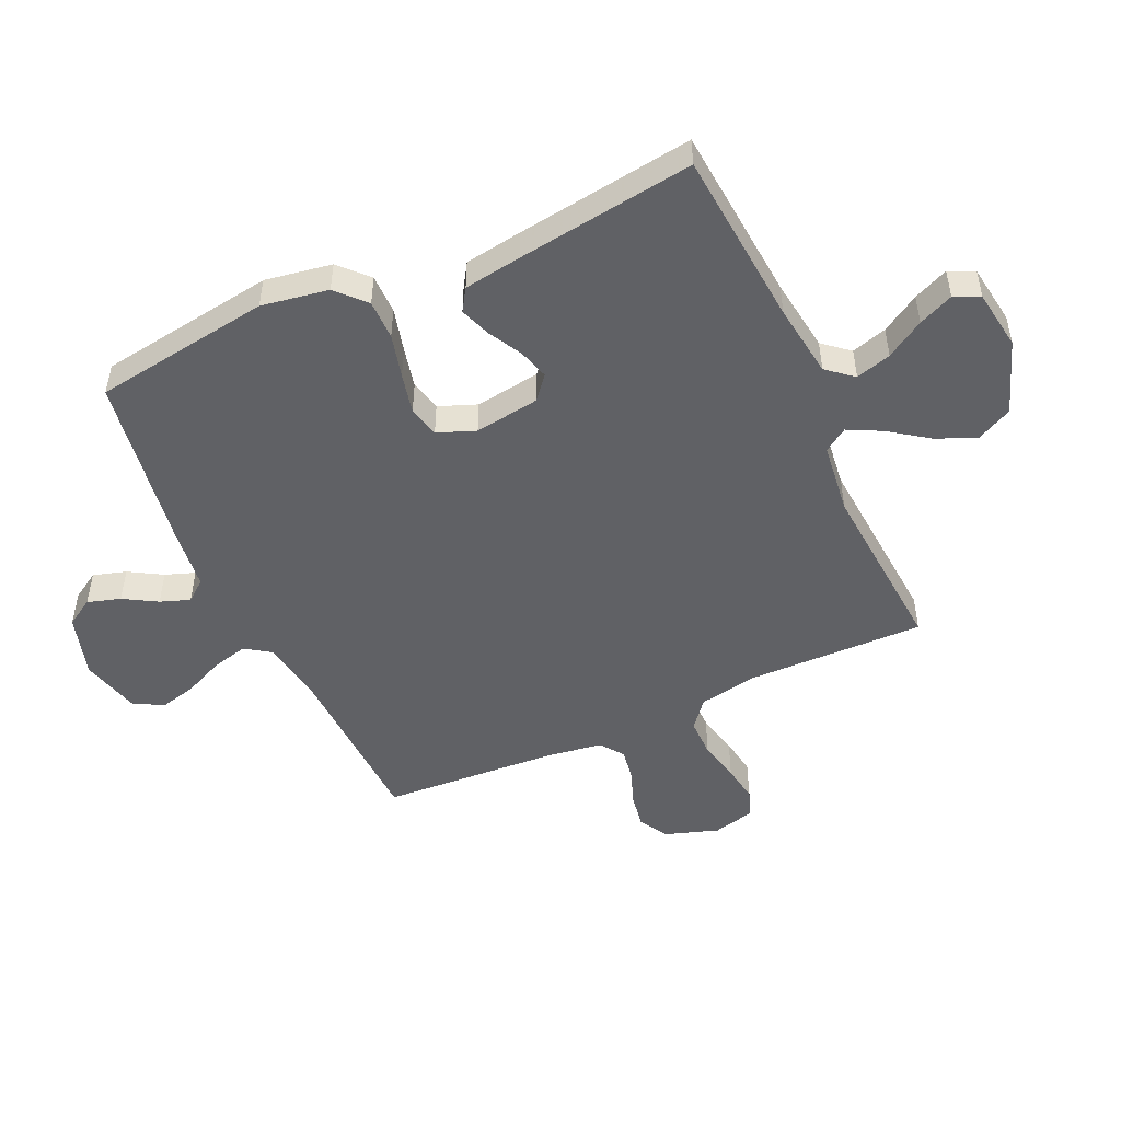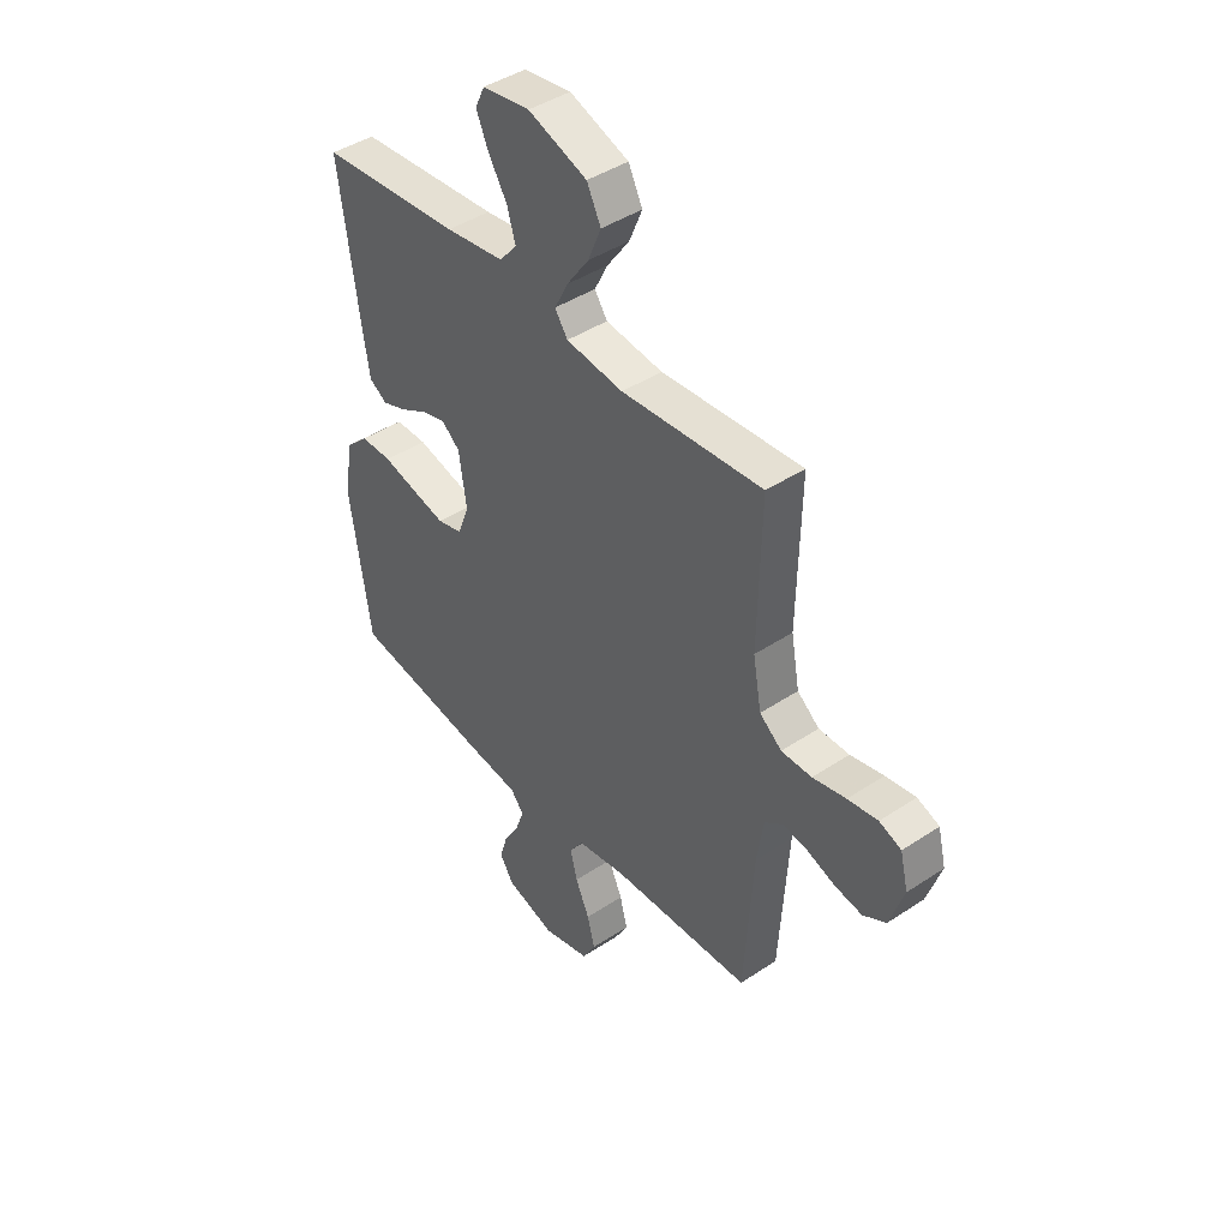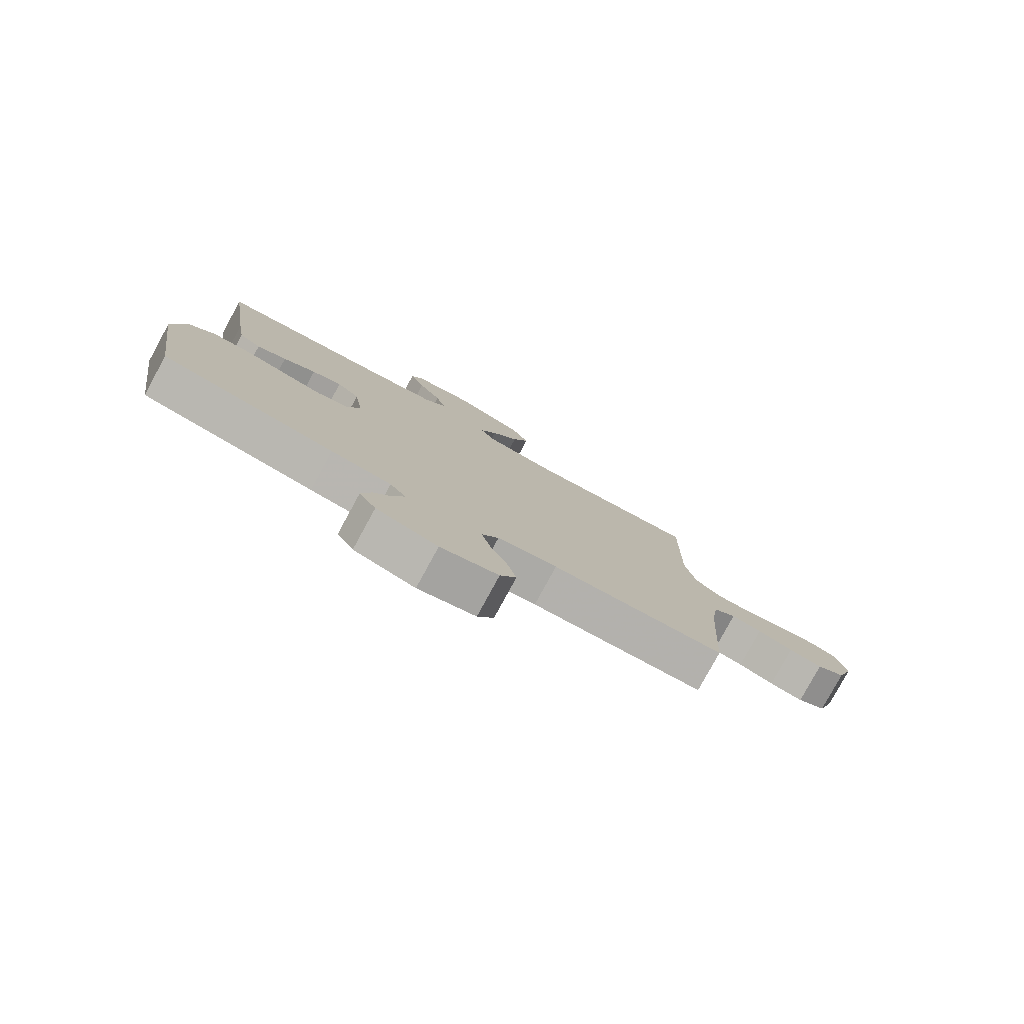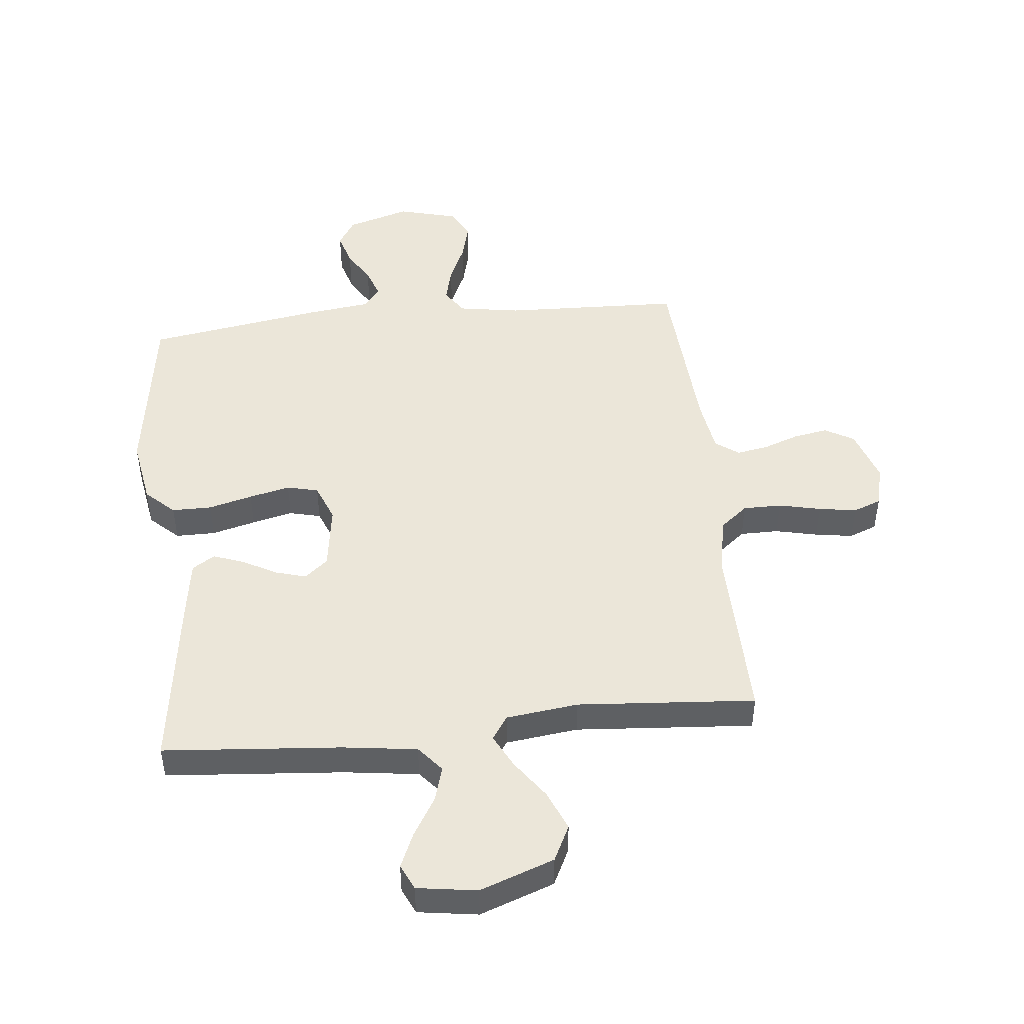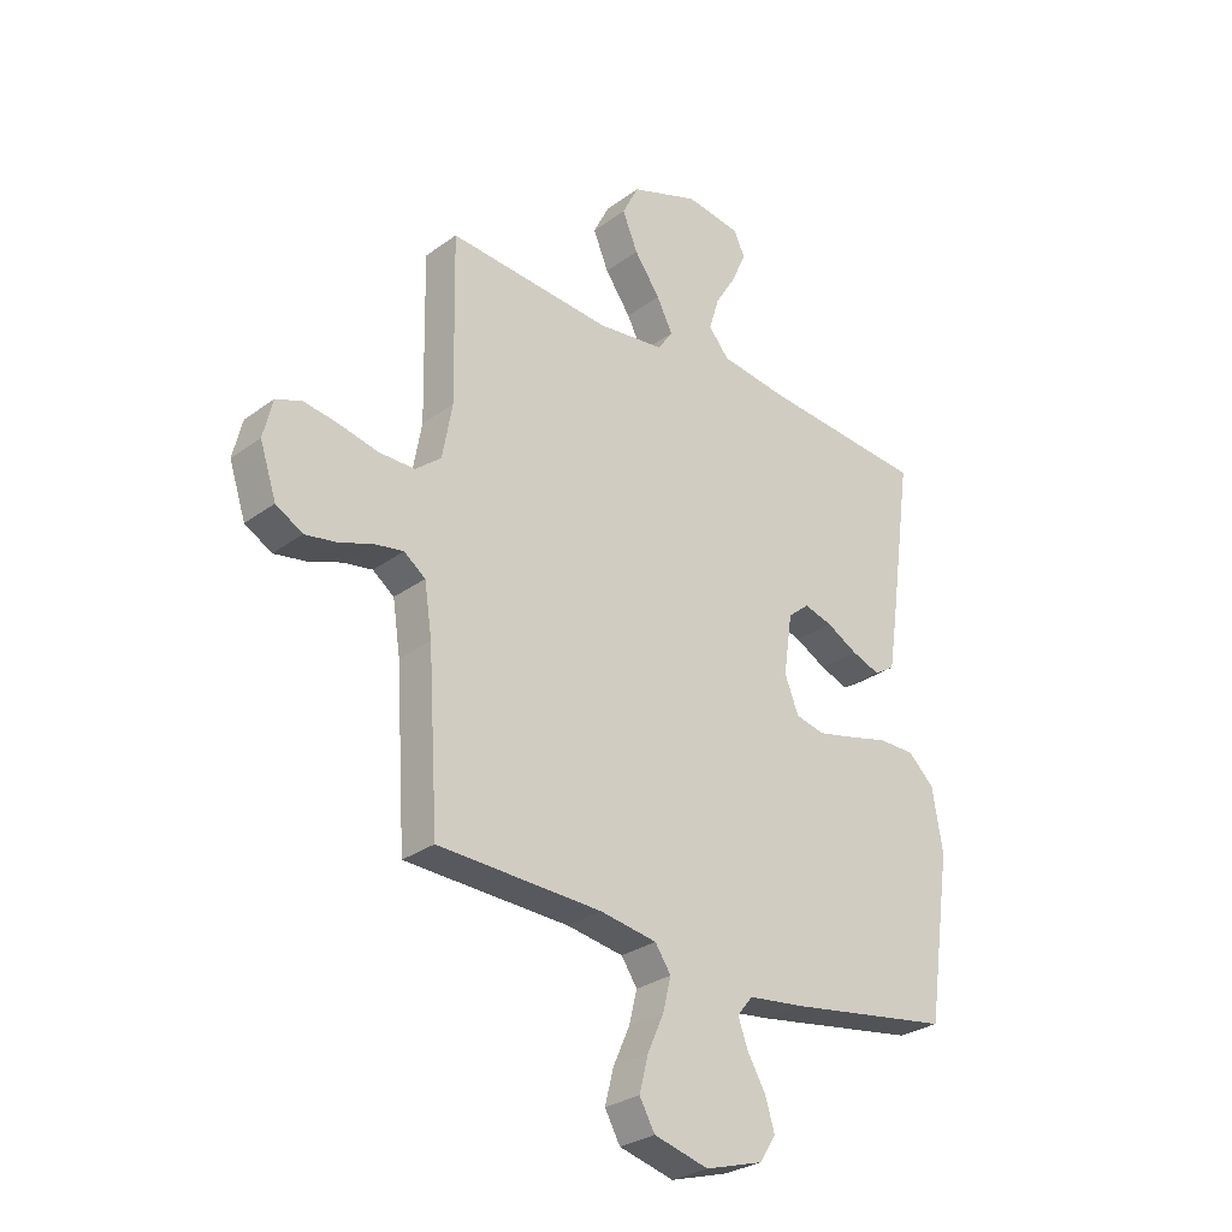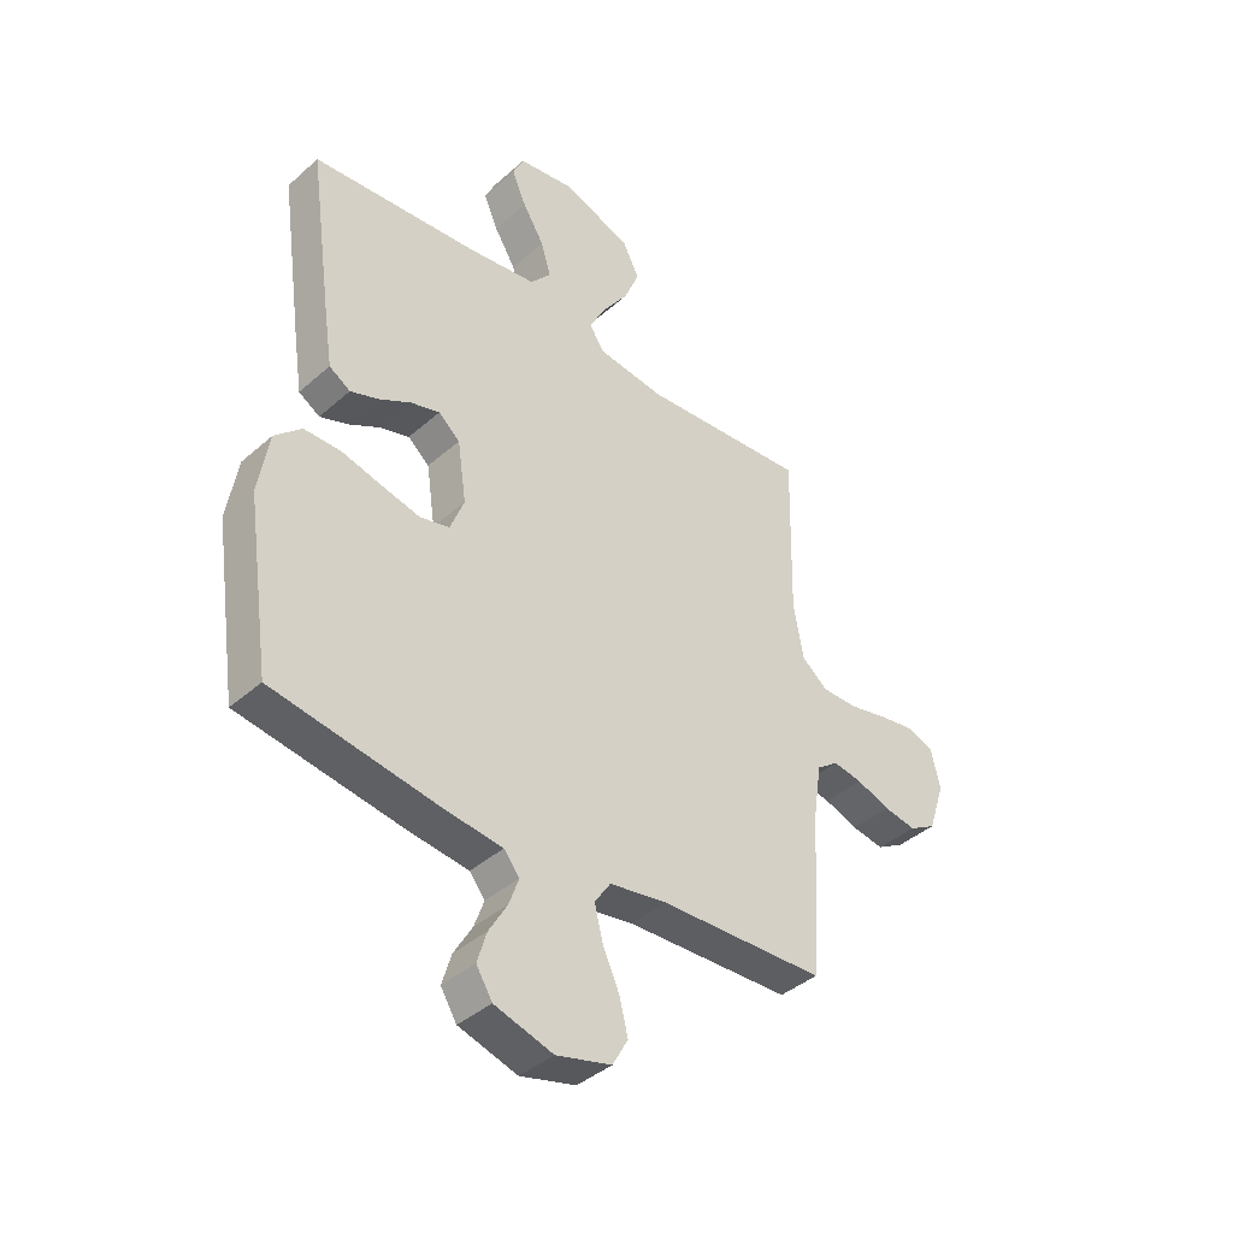
<metadata>
{"format":"obj","ext":"obj","renderer":"f3d","projection":"perspective","resolution":1024,"background":"white","views":[{"elev":-49.6,"azim":-65.5,"up":"+Y"},{"elev":43.0,"azim":51.7,"up":"+Z"},{"elev":-79.9,"azim":-28.6,"up":"+Z"},{"elev":47.5,"azim":-6.0,"up":"+Y"},{"elev":-28.8,"azim":137.3,"up":"+Z"},{"elev":-40.1,"azim":-42.7,"up":"+Z"}]}
</metadata>
<code>
v 0.5 0.07 0.5
v 0.494 0.07 0.2
v 0.512 0.07 0.1
v 0.559 0.07 0.062
v 0.624 0.07 0.062
v 0.695 0.07 0.078
v 0.759 0.07 0.088
v 0.806 0.07 0.07
v 0.823 0.07 0
v 0.793 0.07 -0.091
v 0.744 0.07 -0.119
v 0.686 0.07 -0.109
v 0.625 0.07 -0.087
v 0.572 0.07 -0.078
v 0.533 0.07 -0.107
v 0.519 0.07 -0.2
v 0.5 0.07 -0.5
v 0.2 0.07 -0.511
v 0.096 0.07 -0.528
v 0.067 0.07 -0.571
v 0.082 0.07 -0.631
v 0.112 0.07 -0.698
v 0.128 0.07 -0.761
v 0.1 0.07 -0.811
v 0 0.07 -0.837
v -0.106 0.07 -0.805
v -0.135 0.07 -0.758
v -0.118 0.07 -0.702
v -0.085 0.07 -0.646
v -0.067 0.07 -0.596
v -0.095 0.07 -0.561
v -0.2 0.07 -0.548
v -0.5 0.07 -0.5
v -0.544 0.07 -0.2
v -0.525 0.07 -0.087
v -0.477 0.07 -0.042
v -0.41 0.07 -0.042
v -0.336 0.07 -0.061
v -0.267 0.07 -0.077
v -0.214 0.07 -0.064
v -0.189 0.07 0
v -0.205 0.07 0.11
v -0.244 0.07 0.143
v -0.296 0.07 0.128
v -0.353 0.07 0.097
v -0.405 0.07 0.078
v -0.443 0.07 0.102
v -0.458 0.07 0.2
v -0.5 0.07 0.5
v -0.2 0.07 0.525
v -0.075 0.07 0.542
v -0.038 0.07 0.586
v -0.056 0.07 0.646
v -0.095 0.07 0.71
v -0.121 0.07 0.769
v -0.101 0.07 0.812
v 0 0.07 0.827
v 0.125 0.07 0.782
v 0.155 0.07 0.722
v 0.127 0.07 0.655
v 0.08 0.07 0.589
v 0.051 0.07 0.532
v 0.078 0.07 0.492
v 0.2 0.07 0.477
v 0.5 0 0.5
v 0.494 0 0.2
v 0.512 0 0.1
v 0.559 0 0.062
v 0.624 0 0.062
v 0.695 0 0.078
v 0.759 0 0.088
v 0.806 0 0.07
v 0.823 0 0
v 0.793 0 -0.091
v 0.744 0 -0.119
v 0.686 0 -0.109
v 0.625 0 -0.087
v 0.572 0 -0.078
v 0.533 0 -0.107
v 0.519 0 -0.2
v 0.5 0 -0.5
v 0.2 0 -0.511
v 0.096 0 -0.528
v 0.067 0 -0.571
v 0.082 0 -0.631
v 0.112 0 -0.698
v 0.128 0 -0.761
v 0.1 0 -0.811
v 0 0 -0.837
v -0.106 0 -0.805
v -0.135 0 -0.758
v -0.118 0 -0.702
v -0.085 0 -0.646
v -0.067 0 -0.596
v -0.095 0 -0.561
v -0.2 0 -0.548
v -0.5 0 -0.5
v -0.544 0 -0.2
v -0.525 0 -0.087
v -0.477 0 -0.042
v -0.41 0 -0.042
v -0.336 0 -0.061
v -0.267 0 -0.077
v -0.214 0 -0.064
v -0.189 0 0
v -0.205 0 0.11
v -0.244 0 0.143
v -0.296 0 0.128
v -0.353 0 0.097
v -0.405 0 0.078
v -0.443 0 0.102
v -0.458 0 0.2
v -0.5 0 0.5
v -0.2 0 0.525
v -0.075 0 0.542
v -0.038 0 0.586
v -0.056 0 0.646
v -0.095 0 0.71
v -0.121 0 0.769
v -0.101 0 0.812
v 0 0 0.827
v 0.125 0 0.782
v 0.155 0 0.722
v 0.127 0 0.655
v 0.08 0 0.589
v 0.051 0 0.532
v 0.078 0 0.492
v 0.2 0 0.477
f 58 59 60 61
f 58 61 62
f 57 58 62
f 56 57 62
f 53 54 55 56
f 52 53 56 62
f 51 52 62 63
f 47 48 49 50
f 47 50 51 63
f 44 45 46 47
f 43 44 47 63
f 35 36 37 38
f 35 38 39
f 34 35 39
f 31 32 33 34
f 31 34 39 40
f 26 27 28 29
f 26 29 30
f 25 26 30
f 24 25 30
f 21 22 23 24
f 20 21 24 30
f 19 20 30 31
f 16 17 18
f 15 16 18 19
f 10 11 12 13
f 10 13 14
f 9 10 14
f 8 9 14
f 5 6 7 8
f 5 8 14
f 4 5 14 15
f 64 1 2
f 64 2 3
f 42 43 63 64
f 41 42 64 3
f 19 31 40 41
f 15 19 41
f 3 4 15 41
f 125 124 123 122
f 126 125 122
f 126 122 121
f 126 121 120
f 120 119 118 117
f 126 120 117 116
f 127 126 116 115
f 114 113 112 111
f 127 115 114 111
f 111 110 109 108
f 127 111 108 107
f 102 101 100 99
f 103 102 99
f 103 99 98
f 98 97 96 95
f 104 103 98 95
f 93 92 91 90
f 94 93 90
f 94 90 89
f 94 89 88
f 88 87 86 85
f 94 88 85 84
f 95 94 84 83
f 82 81 80
f 83 82 80 79
f 77 76 75 74
f 78 77 74
f 78 74 73
f 78 73 72
f 72 71 70 69
f 78 72 69
f 79 78 69 68
f 66 65 128
f 67 66 128
f 128 127 107 106
f 67 128 106 105
f 105 104 95 83
f 105 83 79
f 105 79 68 67
f 1 65 66 2
f 2 66 67 3
f 3 67 68 4
f 4 68 69 5
f 5 69 70 6
f 6 70 71 7
f 7 71 72 8
f 8 72 73 9
f 9 73 74 10
f 10 74 75 11
f 11 75 76 12
f 12 76 77 13
f 13 77 78 14
f 14 78 79 15
f 15 79 80 16
f 16 80 81 17
f 17 81 82 18
f 18 82 83 19
f 19 83 84 20
f 20 84 85 21
f 21 85 86 22
f 22 86 87 23
f 23 87 88 24
f 24 88 89 25
f 25 89 90 26
f 26 90 91 27
f 27 91 92 28
f 28 92 93 29
f 29 93 94 30
f 30 94 95 31
f 31 95 96 32
f 32 96 97 33
f 33 97 98 34
f 34 98 99 35
f 35 99 100 36
f 36 100 101 37
f 37 101 102 38
f 38 102 103 39
f 39 103 104 40
f 40 104 105 41
f 41 105 106 42
f 42 106 107 43
f 43 107 108 44
f 44 108 109 45
f 45 109 110 46
f 46 110 111 47
f 47 111 112 48
f 48 112 113 49
f 49 113 114 50
f 50 114 115 51
f 51 115 116 52
f 52 116 117 53
f 53 117 118 54
f 54 118 119 55
f 55 119 120 56
f 56 120 121 57
f 57 121 122 58
f 58 122 123 59
f 59 123 124 60
f 60 124 125 61
f 61 125 126 62
f 62 126 127 63
f 63 127 128 64
f 64 128 65 1

</code>
